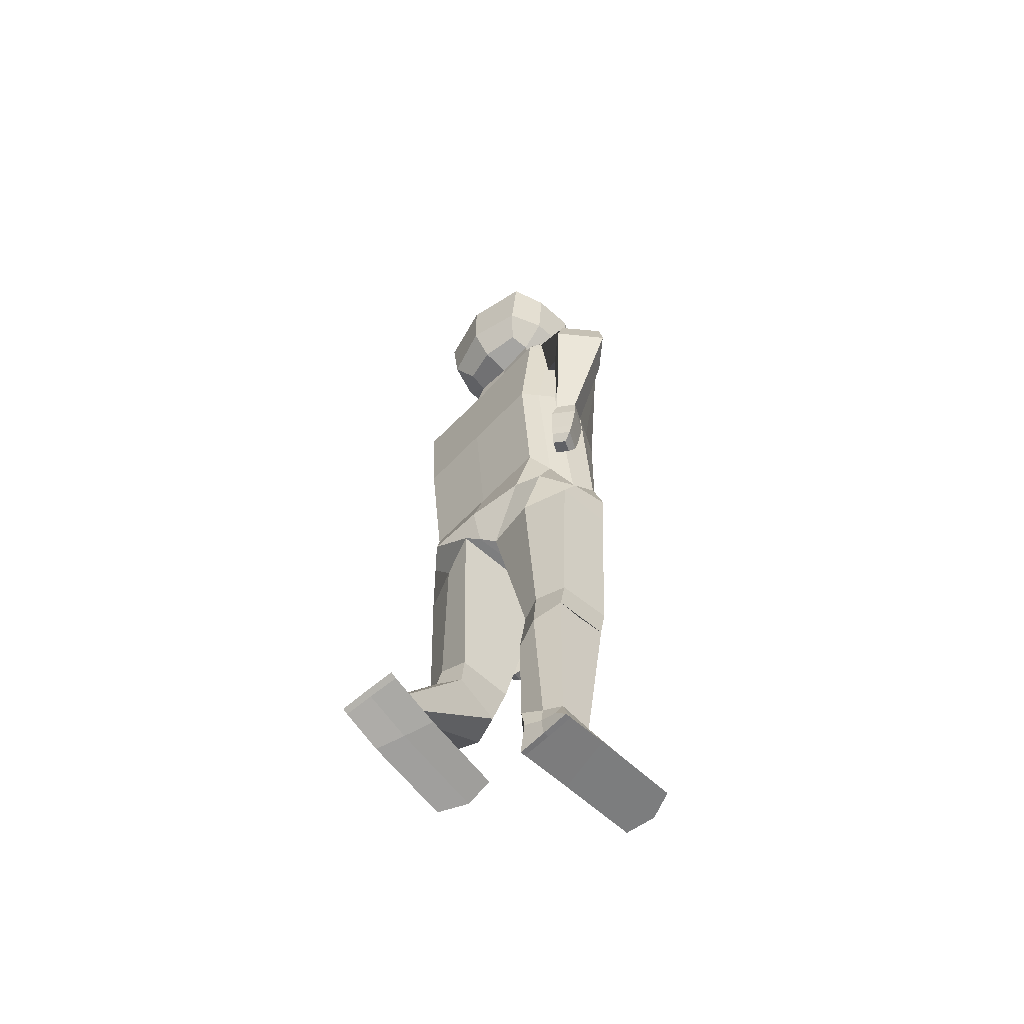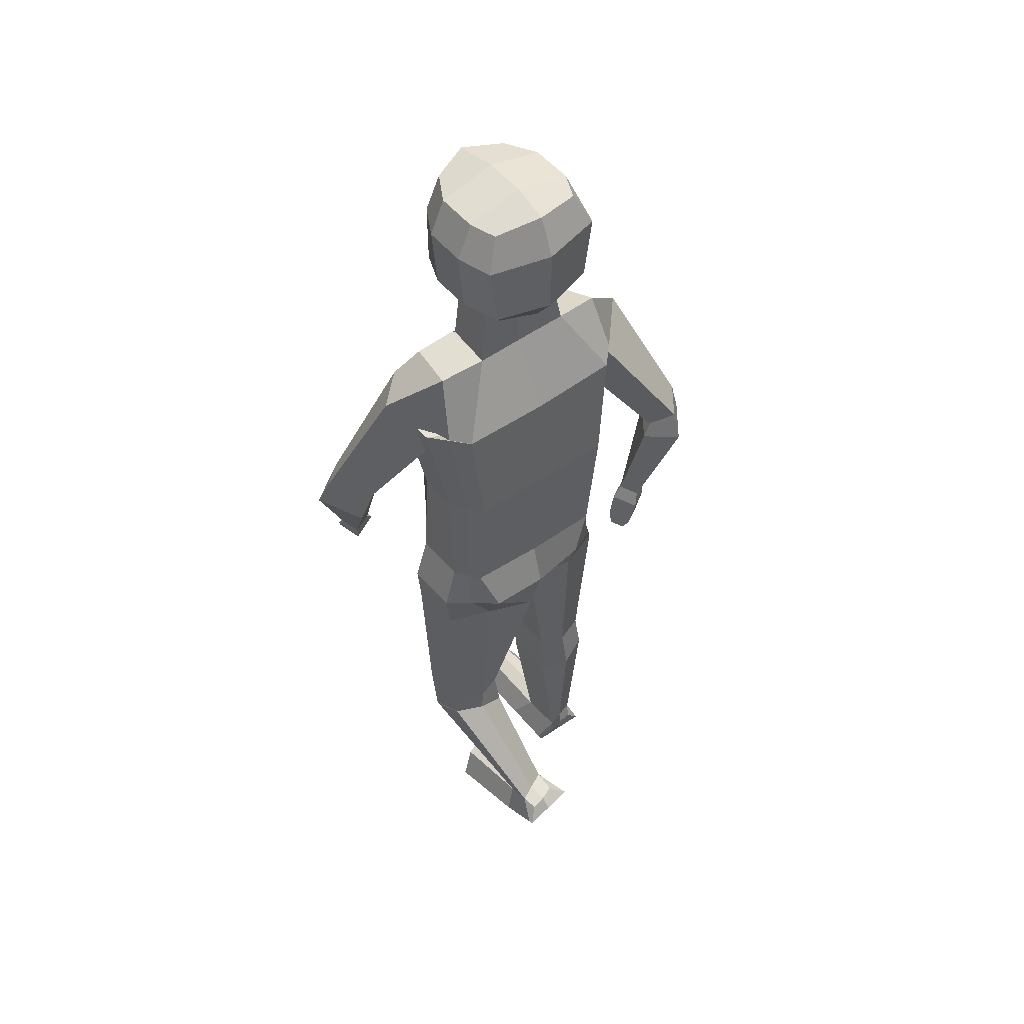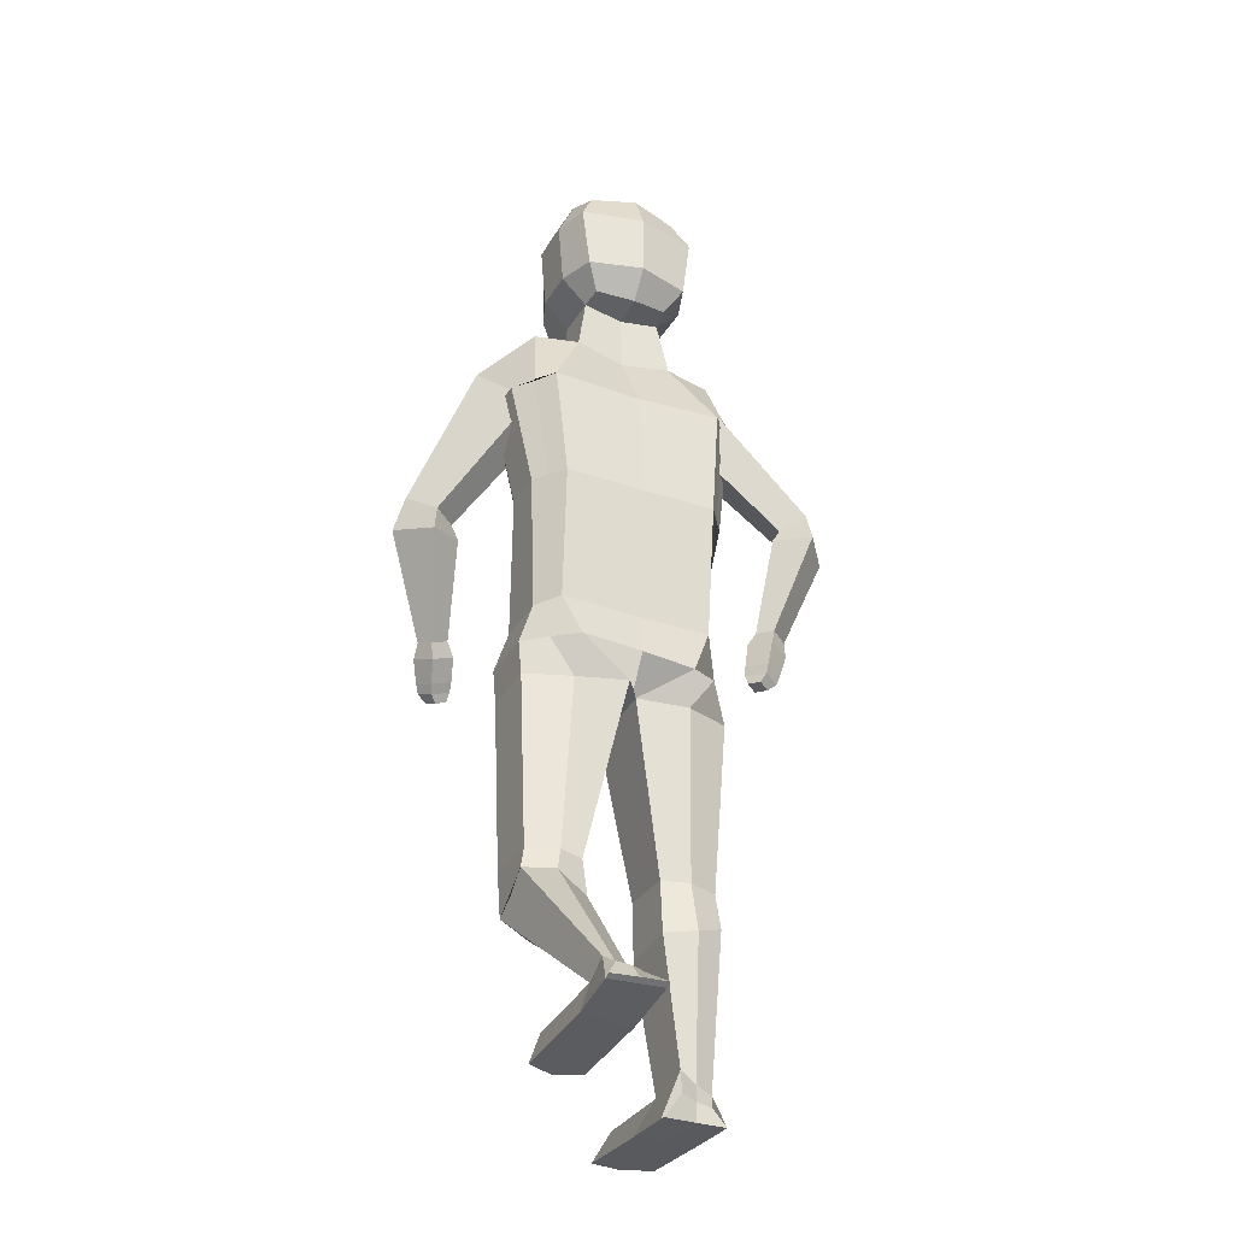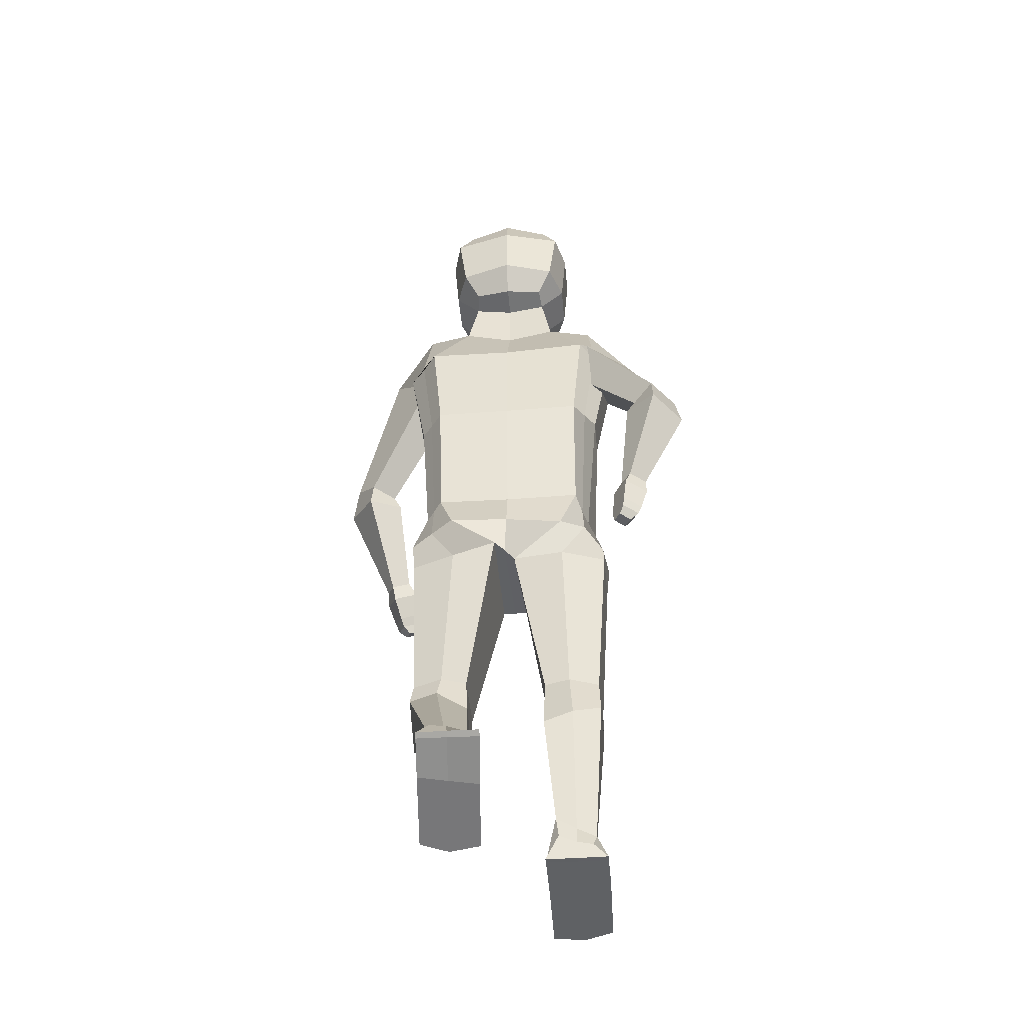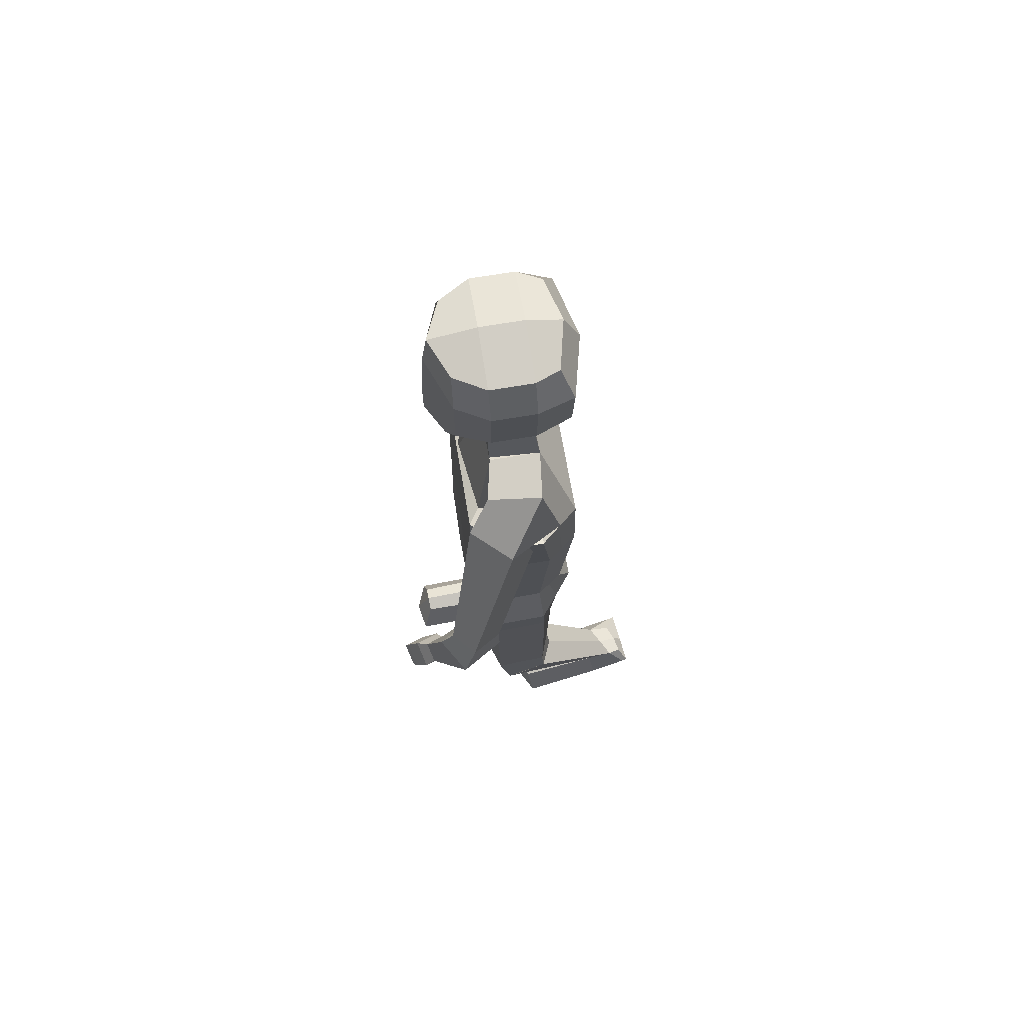
<metadata>
{"format":"obj","ext":"obj","renderer":"f3d","projection":"perspective","resolution":1024,"background":"white","views":[{"elev":-59.2,"azim":-132.8,"up":"+Y"},{"elev":50.9,"azim":142.5,"up":"+Y"},{"elev":-31.4,"azim":153.8,"up":"+Y"},{"elev":-45.2,"azim":-174.9,"up":"+Y"},{"elev":69.6,"azim":80.5,"up":"+Y"}]}
</metadata>
<code>
o Cube
v 0.5992 14.99 0.8227
v 0.5647 13.04 0.9567
v 0.7133 14.95 -0.694
v 0.5931 13.15 -0.6456
v 0.823 13.49 -0.8768
v 0.9491 14.46 -0.8768
v 0.8349 14.46 0.8403
v 0.8349 13.49 0.8403
v 0.6266 13.1 0.3481
v 0.626 13.1 -0.321
v 0.8727 14.99 -0.321
v 0.8727 14.99 0.3478
v 1.028 13.49 -0.321
v 1.028 13.49 0.3478
v 1.108 14.46 -0.321
v 1.108 14.46 0.3478
v 0.626 13.1 0.3478
v 0.626 13.1 -0.3209
v 0.738 12.21 0.3477
v 0.7879 12.22 -0.4311
v 0.7932 12.24 0.3454
v 0.515 1.325 -1.695
v 0.5532 1.209 -1.421
v 1.105 11.13 0.5936
v 1.37 11.11 -0.9109
v 1.631 11.48 0.7955
v 2.197 11.56 0.2257
v 1.071 10.88 0.08767
v 1.527 10.93 -0.3698
v 1.341 11.08 0.7626
v 1.845 11.07 0.3464
v 1.845 11.07 -0.3203
v 1.177 7.253 0.7886
v 1.166 7.316 -0.7772
v 1.439 7.252 0.4604
v 1.435 7.284 -0.381
v 1.557 9.348 -0.5032
v 1.202 9.357 0.7729
v 1.201 9.364 -0.9774
v 1.557 9.345 0.1368
v 2.129 7.611 1.702
v 2.405 7.481 1.627
v 2.007 7.508 1.433
v 2.283 7.378 1.358
v 2.961 9.501 0.9681
v 2.616 9.169 0.526
v 2.606 9.471 1.272
v 2.261 9.14 0.83
v 3.077 9 1.151
v 2.572 9.096 1.471
v 2.146 8.909 0.8354
v 2.651 8.808 0.5201
v 2.035 7.445 1.869
v 2.403 7.272 1.77
v 1.874 7.308 1.512
v 2.241 7.135 1.412
v 1.904 6.983 2.075
v 2.222 6.834 1.989
v 1.788 6.886 1.818
v 2.106 6.736 1.732
v 1.901 6.808 2.056
v 2.087 6.72 2.006
v 1.819 6.738 1.875
v 2.005 6.651 1.825
v 1.806 7.011 1.723
v 1.94 7.125 2.021
v 2.148 6.85 1.63
v 2.283 6.963 1.928
v 0.9534 6.563 0.7939
v 0.94 6.633 -1.008
v 1.67 6.571 0.445
v 1.662 6.61 -0.4266
v 0.194 6.041 0.7922
v 0.2025 6.061 -0.9886
v 1.633 6.045 0.419
v 1.625 6.088 -0.4552
v 1.07 1.193 -1.574
v 1.093 1.393 -1.99
v 1.526 3.428 -0.4734
v 1.549 3.392 0.3466
v 0.67 3.371 0.3691
v 0.6804 3.428 -0.5063
v 0.6368 2.437 0.07011
v 0.6407 2.843 -0.591
v 1.576 3.13 -0.492
v 1.57 2.641 0.175
v 0.2703 1.063 -2.129
v 0.3378 0.8018 -1.343
v 1.232 0.7521 -1.65
v 1.183 0.9817 -2.261
v 1.144 0.9718 -0.2757
v 0.7024 0.9947 -0.2449
v 1.342 0.4915 -0.3541
v 0.4496 0.5574 -0.1457
v 0.5095 1.258 -2.039
v 1.009 1.267 -2.196
v 0.2655 1.115 -2.223
v 1.179 1.026 -2.343
v 0.812 1.377 -1.845
v 0.8187 1.244 -1.472
v 1.603 11.1 -0.6265
v 1.168 11.06 0.3243
v 1.357 12.06 0.4696
v 1.598 11.08 0.55
v 1.303 7.3 -0.5744
v 1.311 7.252 0.6214
v 1.383 9.351 0.4483
v 1.383 9.356 -0.735
v 1.308 6.626 -0.7127
v 1.32 6.563 0.6152
v 0.9302 6.082 -0.7217
v 0.9359 6.024 0.5954
v 1.599 11.08 -0.6082
v 1.492 12.15 -0.346
v 1.066 3.439 -0.6401
v 1.114 3.38 0.4932
v 1.124 3.12 -0.6879
v 1.111 2.412 0.2082
v 0.7353 1.021 -2.2
v 0.7971 0.7816 -1.49
v 0.9362 1.082 -0.2408
v 0.9197 0.4967 -0.1231
v 0.7605 1.274 -2.142
v 0.7319 1.072 -2.287
v 1.528 3.407 -0.06795
v 1.568 2.859 -0.1806
v -0.5992 14.99 0.8227
v -0.5647 13.04 0.9567
v -0.7134 14.95 -0.694
v -0.5931 13.15 -0.6456
v -1.7e-05 12.82 1.208
v -1.7e-05 15.04 -0.8589
v -1.7e-05 13.06 -0.7918
v -1.7e-05 15.04 1.083
v -0.823 13.49 -0.8768
v -0.9491 14.46 -0.8768
v -0.835 14.46 0.8403
v -0.835 13.49 0.8403
v -1.7e-05 14.46 1.161
v -1.7e-05 13.49 1.208
v -1.7e-05 14.46 -1.111
v -1.7e-05 13.49 -1.111
v -0.6267 13.1 0.3481
v -0.6261 13.1 -0.321
v -0.8727 14.99 -0.321
v -0.8727 14.99 0.3478
v -1.7e-05 12.99 0.3478
v -1.7e-05 12.99 -0.321
v -1.7e-05 15.2 0.3478
v -1.7e-05 15.2 -0.321
v -1.028 13.49 -0.321
v -1.028 13.49 0.3478
v -1.108 14.46 -0.321
v -1.108 14.46 0.3478
v -0.6261 13.1 0.3478
v -0.6261 13.1 -0.3209
v -1.7e-05 12.99 0.3478
v -1.7e-05 12.99 -0.321
v -0.7381 12.21 0.3477
v -0.7878 12.22 -0.4023
v -1.7e-05 12.12 0.3478
v -1.7e-05 12.12 -0.3332
v -0.8012 12.18 0.4149
v -0.7117 0.6659 -0.5942
v -0.000141 12.12 0.3483
v -0.7317 0.5137 0.1515
v -1.107 11.12 0.5338
v -1.362 11.16 -0.9102
v 0.000459 11.12 0.7312
v -1.6e-05 11.07 -0.9077
v -1.703 11.05 0.4536
v -2.219 11.46 -0.00665
v -1.063 11 -0.3626
v -1.478 11.31 -0.7379
v -1.341 11.08 0.7626
v -1.5e-05 11.07 0.7626
v -1.845 11.07 0.3464
v -1.845 11.07 -0.3203
v -1.189 7.277 0.7649
v -1.18 7.276 -0.7932
v -0.000869 7.259 0.7692
v -0.001655 7.264 -0.7971
v -1.449 7.251 0.4495
v -1.33 7.168 0.08331
v -1.564 9.344 -0.5149
v -1.207 9.36 0.7624
v -1.207 9.36 -0.9875
v -6.1e-05 9.349 -0.9872
v -1.564 9.344 0.1247
v -1.5e-05 9.349 0.7626
v -2.236 7.439 -0.613
v -2.395 7.392 -0.8815
v -1.979 7.505 -0.7765
v -2.137 7.459 -1.045
v -3.01 9.464 -0.7892
v -2.615 9.464 -1.311
v -2.686 9.241 -0.543
v -2.291 9.24 -1.065
v -3.115 8.965 -0.8345
v -2.646 8.97 -0.4645
v -2.157 9.015 -1.085
v -2.629 9.005 -1.458
v -2.192 7.202 -0.5379
v -2.403 7.14 -0.8951
v -1.849 7.29 -0.7554
v -2.06 7.228 -1.113
v -2.051 6.7 -0.5693
v -2.233 6.647 -0.878
v -1.805 6.765 -0.7255
v -1.987 6.711 -1.034
v -1.991 6.569 -0.6708
v -2.097 6.537 -0.8518
v -1.817 6.614 -0.781
v -1.924 6.582 -0.962
v -1.81 6.923 -0.733
v -2.095 6.849 -0.5516
v -2.006 6.865 -1.066
v -2.292 6.791 -0.8846
v -0.9496 6.592 0.7976
v -0.9067 6.589 -0.8627
v 0.000466 6.572 0.7986
v 0.001869 6.58 -1
v -1.666 6.57 0.454
v -1.594 6.535 -0.1499
v -0.1895 6.053 0.7989
v -0.09744 6.053 -0.5761
v 0.001663 6.046 0.7964
v 0.04798 6.052 -0.8007
v -1.615 6.045 0.4522
v -1.61 6.045 -0.4232
v -1.256 0.4774 0.2018
v -1.301 0.4776 -0.3479
v -1.429 3.385 -0.3417
v -1.451 3.424 0.4926
v -0.5696 3.426 0.5026
v -0.5677 3.429 -0.3559
v -0.5567 2.509 0.4434
v -0.5457 2.613 -0.4603
v -1.45 2.828 -0.4555
v -1.455 2.866 0.3893
v -0.5382 0.05877 -0.3649
v -0.5365 0.04559 0.4393
v -1.464 0.0408 0.2511
v -1.463 0.04077 -0.3631
v -1.181 0.5001 1.523
v -0.7389 0.4791 1.501
v -1.429 0.03864 1.566
v -0.5149 0.04335 1.66
v -0.7468 0.3734 -0.5689
v -1.253 0.2802 -0.4447
v -0.537 0.05147 -0.4508
v -1.463 0.04025 -0.459
v -1.011 0.5629 -0.4559
v -0.9981 0.5917 0.1916
v -1.574 11.31 -0.7016
v -1.167 11.09 0.1435
v -1.389 11.84 0.4821
v -1.598 11.08 0.55
v -1.27 7.237 -0.3981
v -1.324 7.266 0.5966
v -1.39 9.352 0.4367
v -1.389 9.352 -0.7461
v -1.305 6.58 -0.6952
v -1.316 6.581 0.621
v -0.912 6.048 -0.6728
v -0.9189 6.049 0.6235
v -1.598 11.08 -0.6108
v -1.494 12.13 -0.3168
v -0.9675 3.394 -0.5092
v -1.017 3.422 0.6457
v -1.012 2.67 -0.6101
v -1.023 2.648 0.5672
v -1.01 0.04614 -0.3589
v -1.01 0.04314 0.3432
v -0.9616 0.5915 1.513
v -0.9817 0.04095 1.745
v -1.003 0.3091 -0.4845
v -1.009 0.04364 -0.4522
v -1.431 3.402 0.07126
v -1.452 2.809 -0.03267
f 150 11 3 132
f 141 132 3 6
f 16 12 1 7
f 7 1 134 139
f 10 148 133 4
f 2 8 140 131
f 8 7 139 140
f 9 14 8 2
f 14 16 7 8
f 133 142 5 4
f 142 141 6 5
f 5 6 15 13
f 13 15 16 14
f 4 5 13 10
f 10 13 14 9
f 2 131 147 9
f 9 147 157 17
f 6 3 11 15
f 15 11 12 16
f 134 1 12 149
f 149 12 11 150
f 18 17 19 20
f 10 9 17 18
f 148 10 18 158
f 99 78 96 123
f 158 18 20 162
f 17 157 161 19
f 162 20 25 170
f 19 161 165 21
f 20 19 21
f 21 165 169 24
f 25 101 29 32 113
f 52 49 42 44
f 103 102 28 26
f 114 103 26 27
f 101 114 27 29
f 188 39 34 182
f 108 37 36 105
f 102 24 30 104
f 29 28 31 32
f 24 169 176 30
f 182 34 70 222
f 105 36 72 109
f 107 38 33 106
f 37 40 35 36
f 38 190 181 33
f 30 176 190 38
f 32 31 40 37
f 104 30 38 107
f 113 32 37 108
f 170 25 39 188
f 41 43 55 53
f 49 50 41 42
f 50 51 43 41
f 51 52 44 43
f 28 29 46 48
f 26 28 48 47
f 27 26 47 45
f 29 27 45 46
f 48 46 52 51
f 47 48 51 50
f 45 47 50 49
f 46 45 49 52
f 66 65 59 57
f 43 44 56 55
f 44 42 54 56
f 42 41 53 54
f 60 58 62 64
f 65 67 60 59
f 67 68 58 60
f 68 66 57 58
f 62 61 63 64
f 58 57 61 62
f 57 59 63 61
f 59 60 64 63
f 54 53 66 68
f 56 54 68 67
f 55 56 67 65
f 53 55 65 66
f 72 71 75 76
f 110 69 73 112
f 106 33 69 110
f 36 35 71 72
f 33 181 221 69
f 73 227 228 74
f 118 83 23 100
f 69 221 227 73
f 109 72 76 111
f 222 70 74 228
f 85 126 86 77 78
f 83 84 22 23
f 117 85 78 99
f 111 76 79 115
f 73 74 82 81
f 76 75 80 125 79
f 112 73 81 116
f 115 79 85 117
f 81 82 84 83
f 79 125 80 86 126 85
f 116 81 83 118
f 120 119 90 89
f 78 77 89 90
f 23 22 87 88
f 89 77 91 93
f 121 92 94 122
f 23 88 94 92
f 100 23 92 121
f 120 89 93 122
f 123 96 98 124
f 78 90 98 96
f 119 87 97 124
f 87 22 95 97
f 90 119 124 98
f 95 123 124 97
f 88 120 122 94
f 77 100 121 91
f 91 121 122 93
f 88 87 119 120
f 80 116 118 86
f 82 115 117 84
f 75 112 116 80
f 74 111 115 82
f 84 117 99 22
f 70 109 111 74
f 86 118 100 77
f 35 106 110 71
f 71 110 112 75
f 25 113 108 39
f 31 104 107 40
f 40 107 106 35
f 34 105 109 70
f 28 102 104 31
f 39 108 105 34
f 25 20 114 101
f 20 21 103 114
f 21 24 102 103
f 22 99 123 95
f 150 132 129 145
f 141 136 129 132
f 154 137 127 146
f 137 139 134 127
f 144 130 133 148
f 128 131 140 138
f 138 140 139 137
f 143 128 138 152
f 152 138 137 154
f 133 130 135 142
f 142 135 136 141
f 135 151 153 136
f 151 152 154 153
f 130 144 151 135
f 144 143 152 151
f 128 143 147 131
f 143 155 157 147
f 136 153 145 129
f 153 154 146 145
f 134 149 146 127
f 149 150 145 146
f 156 160 159 155
f 144 156 155 143
f 148 158 156 144
f 253 277 250 232
f 158 162 160 156
f 155 159 161 157
f 162 170 168 160
f 159 163 165 161
f 160 163 159
f 163 167 169 165
f 168 267 178 174 255
f 202 194 192 199
f 257 171 173 256
f 268 172 171 257
f 255 174 172 268
f 188 182 180 187
f 262 259 184 185
f 256 258 175 167
f 174 178 177 173
f 167 175 176 169
f 182 222 220 180
f 259 263 224 184
f 261 260 179 186
f 185 184 183 189
f 186 179 181 190
f 175 186 190 176
f 178 185 189 177
f 258 261 186 175
f 267 262 185 178
f 170 188 187 168
f 191 203 205 193
f 199 192 191 200
f 200 191 193 201
f 201 193 194 202
f 173 198 196 174
f 171 197 198 173
f 172 195 197 171
f 174 196 195 172
f 198 201 202 196
f 197 200 201 198
f 195 199 200 197
f 196 202 199 195
f 216 207 209 215
f 193 205 206 194
f 194 206 204 192
f 192 204 203 191
f 210 214 212 208
f 215 209 210 217
f 217 210 208 218
f 218 208 207 216
f 212 214 213 211
f 208 212 211 207
f 207 211 213 209
f 209 213 214 210
f 204 218 216 203
f 206 217 218 204
f 205 215 217 206
f 203 216 215 205
f 224 230 229 223
f 264 266 225 219
f 260 264 219 179
f 184 224 223 183
f 179 219 221 181
f 225 226 228 227
f 272 254 166 237
f 219 225 227 221
f 263 265 230 224
f 222 228 226 220
f 239 232 231 240 280
f 237 166 164 238
f 271 253 232 239
f 265 269 233 230
f 225 235 236 226
f 230 233 279 234 229
f 266 270 235 225
f 269 271 239 233
f 235 237 238 236
f 233 239 280 240 234 279
f 270 272 237 235
f 274 243 244 273
f 232 244 243 231
f 166 242 241 164
f 243 247 245 231
f 275 276 248 246
f 166 246 248 242
f 254 275 246 166
f 274 276 247 243
f 277 278 252 250
f 232 250 252 244
f 273 278 251 241
f 241 251 249 164
f 244 252 278 273
f 249 251 278 277
f 242 248 276 274
f 231 245 275 254
f 245 247 276 275
f 242 274 273 241
f 234 240 272 270
f 236 238 271 269
f 229 234 270 266
f 226 236 269 265
f 238 164 253 271
f 220 226 265 263
f 240 231 254 272
f 183 223 264 260
f 223 229 266 264
f 168 187 262 267
f 177 189 261 258
f 189 183 260 261
f 180 220 263 259
f 173 177 258 256
f 187 180 259 262
f 168 255 268 160
f 160 268 257 163
f 163 257 256 167
f 164 249 277 253

</code>
